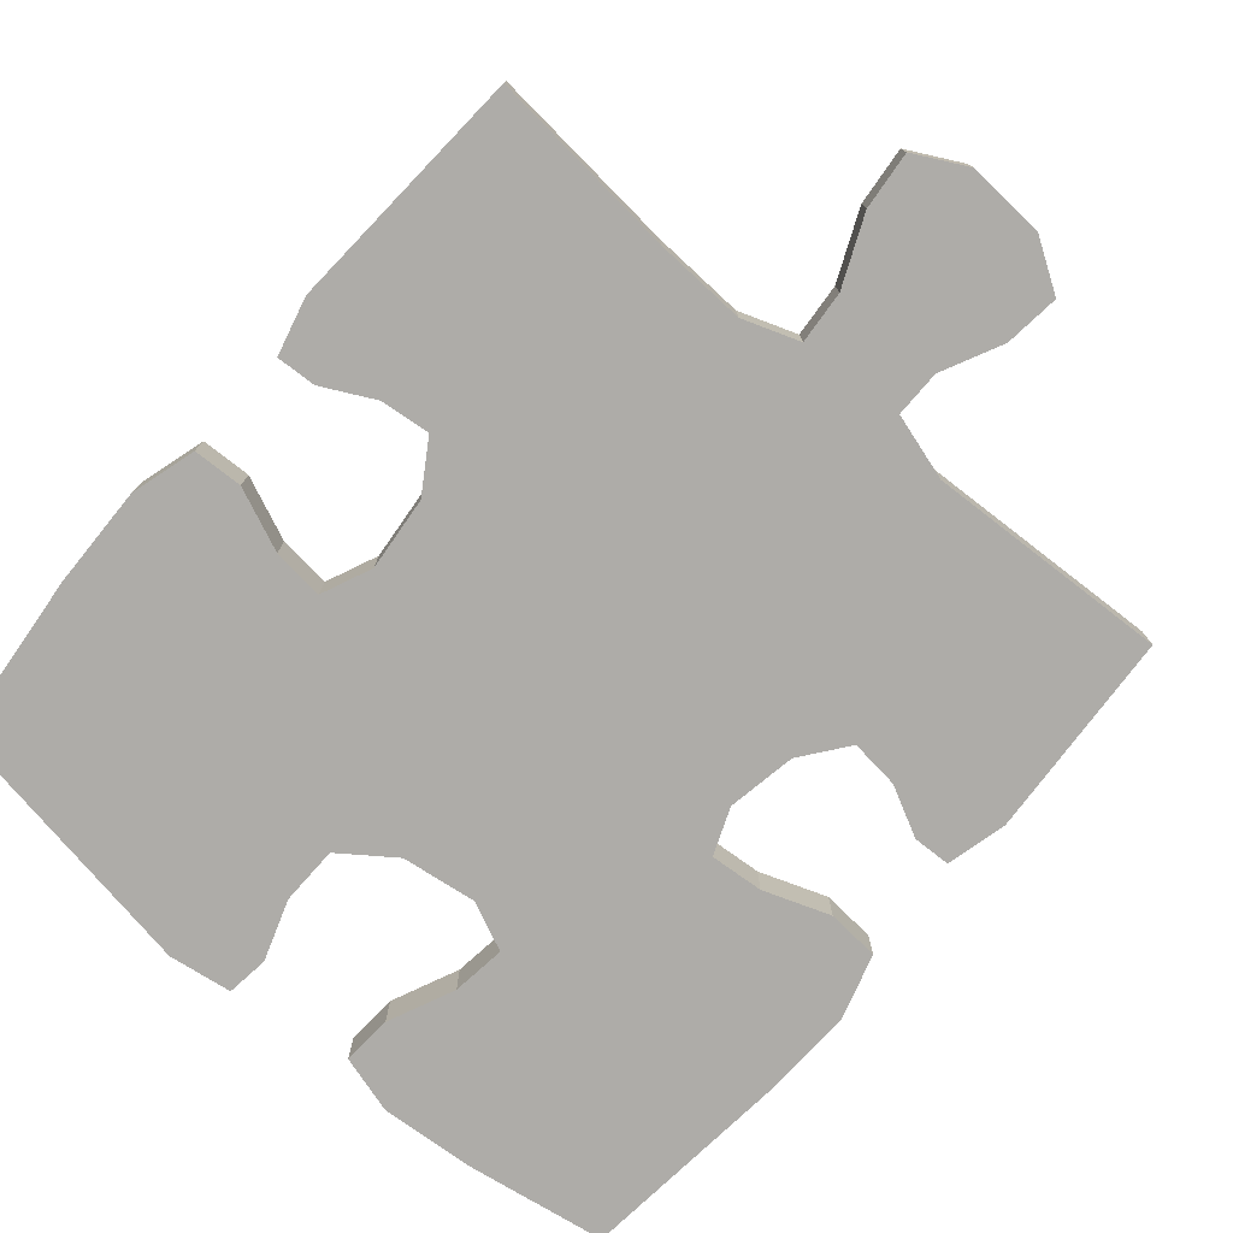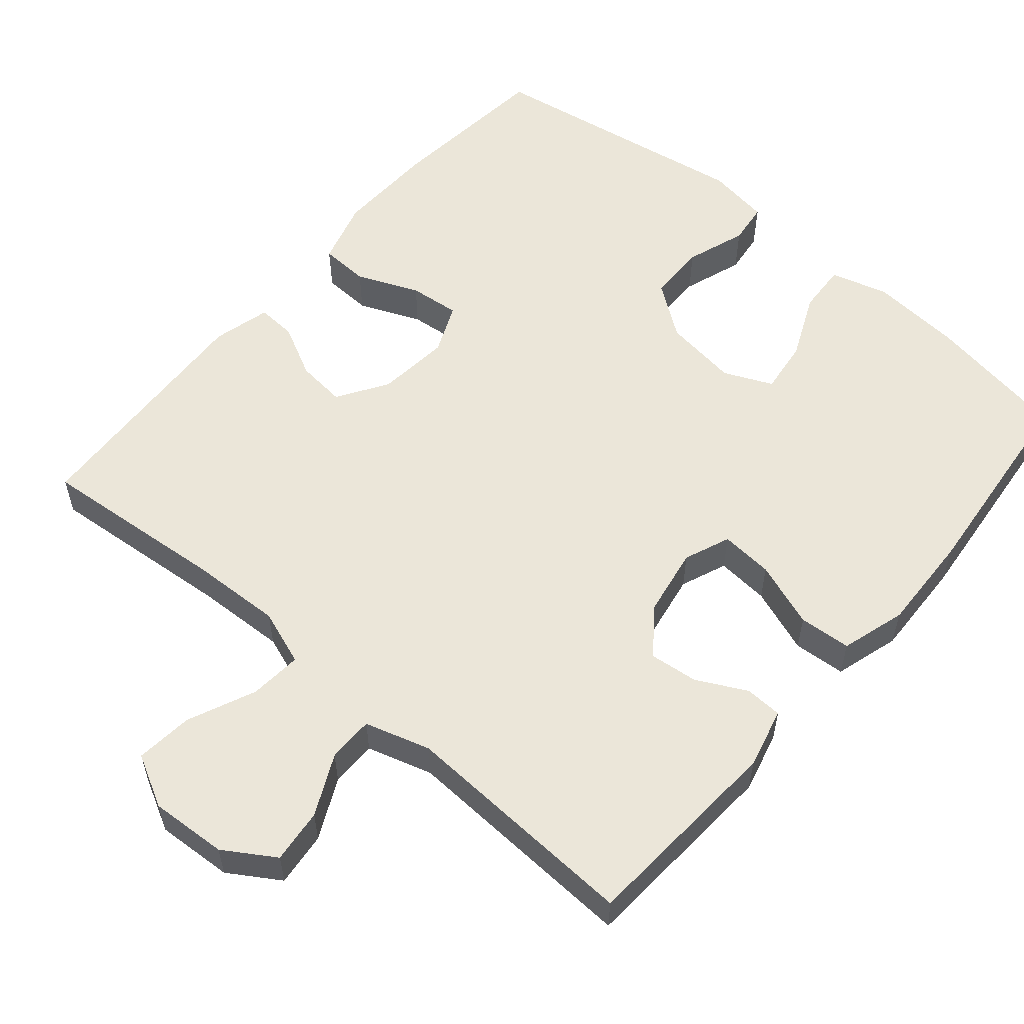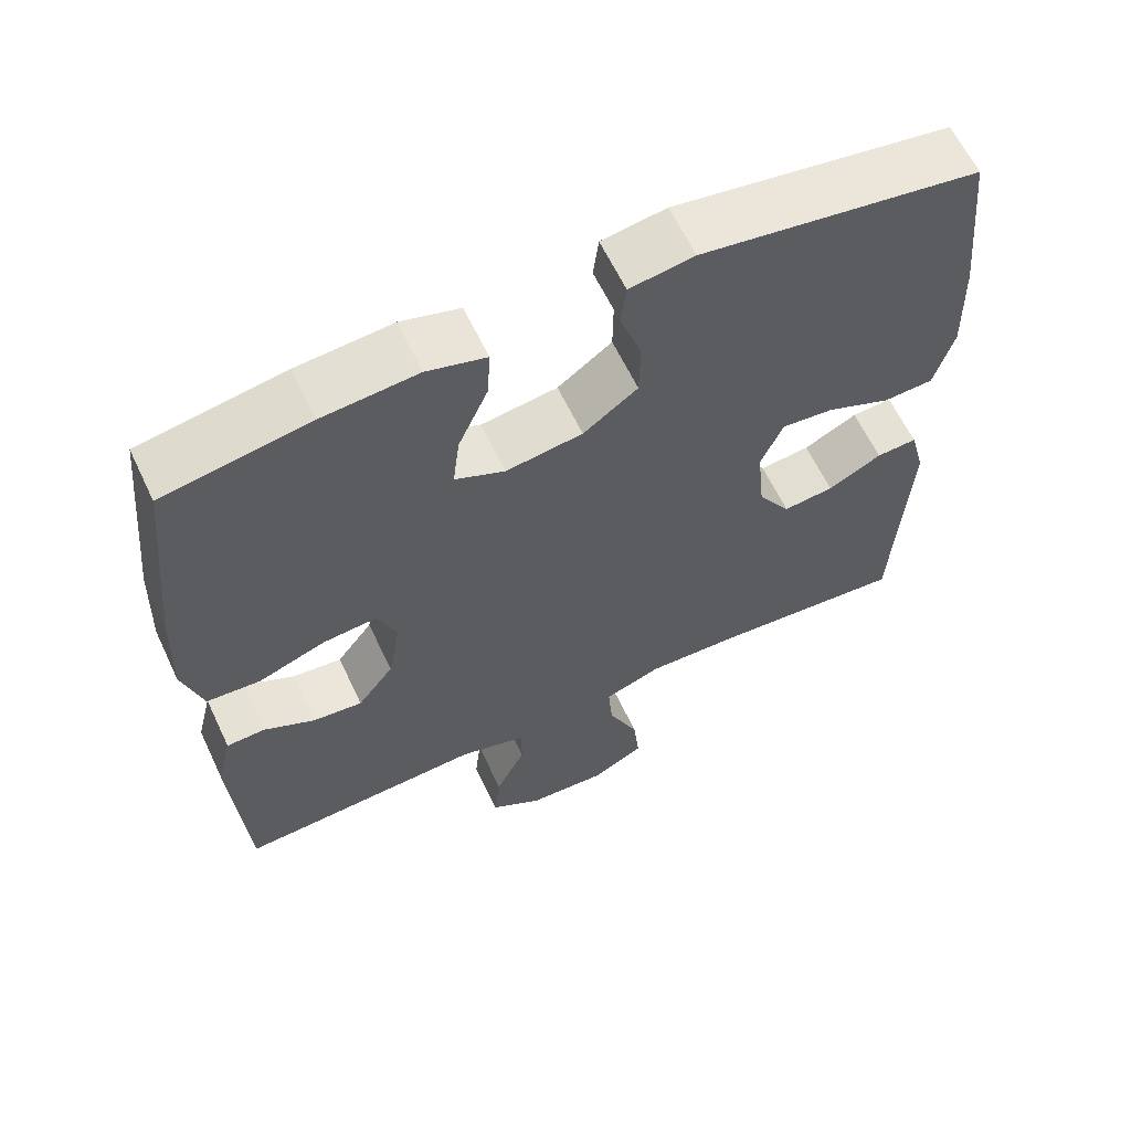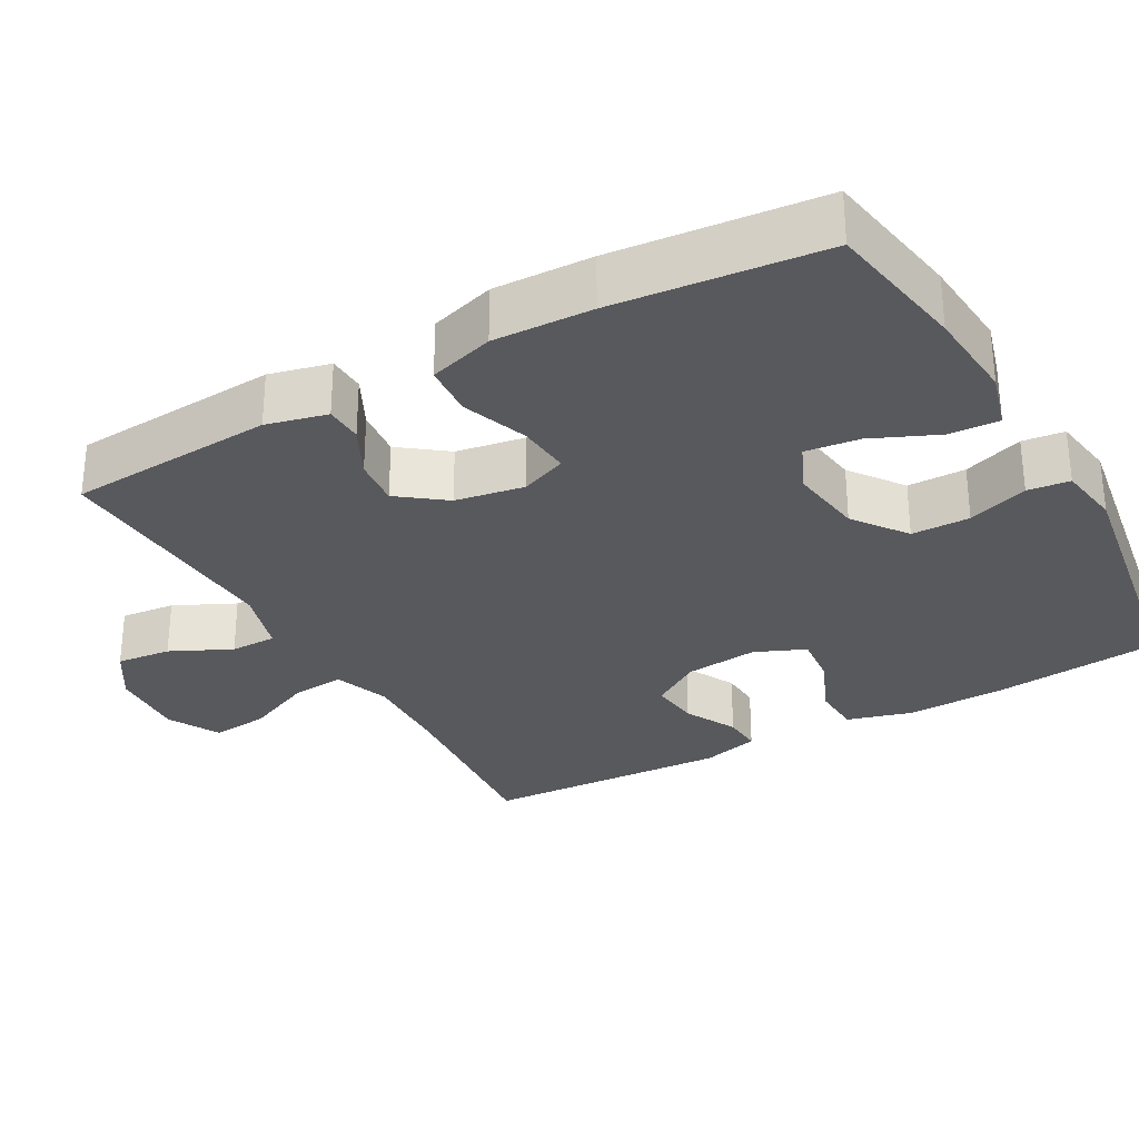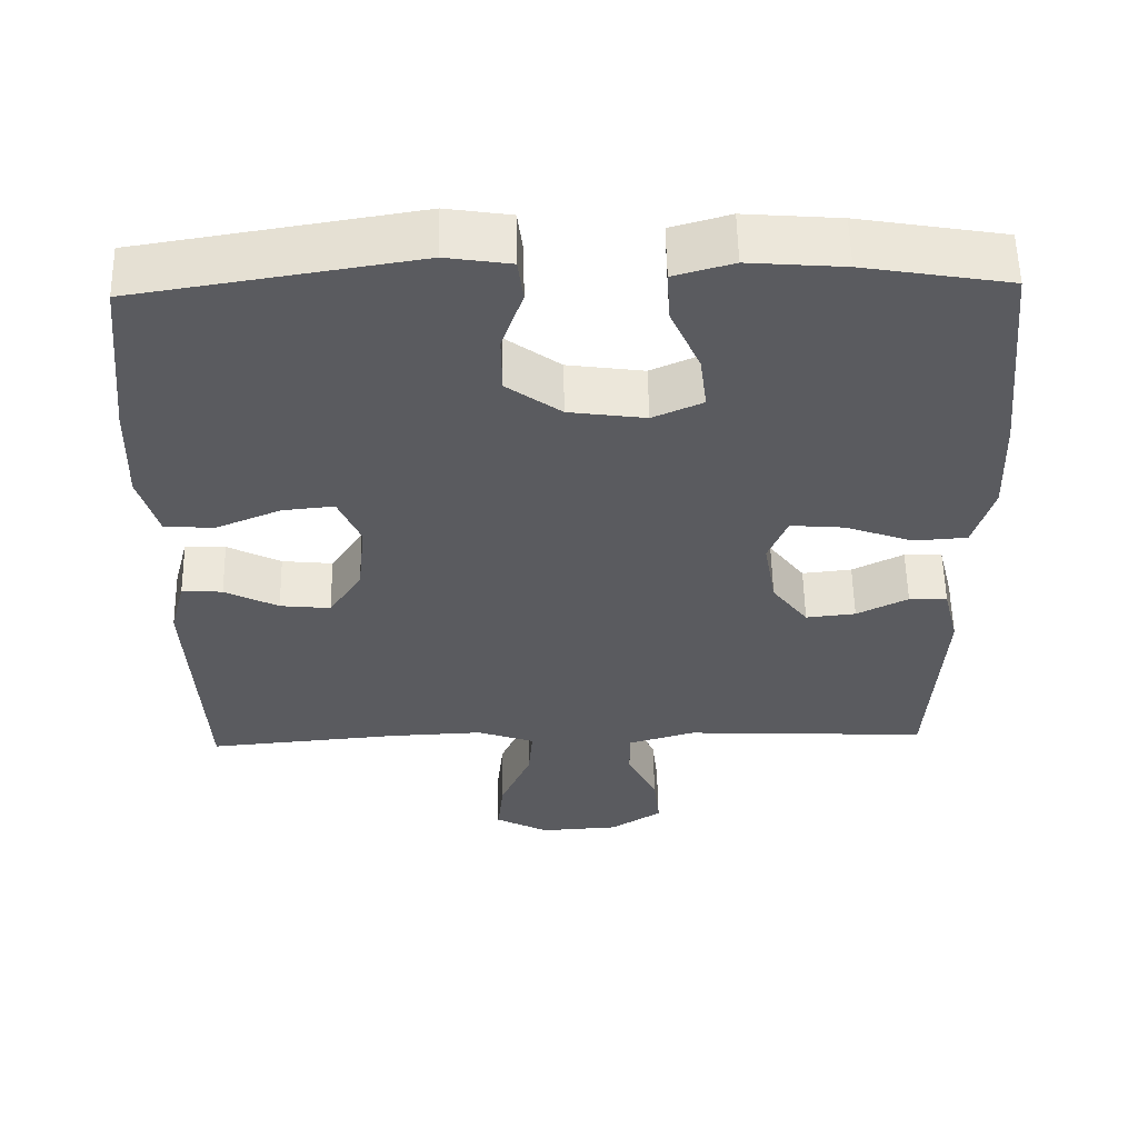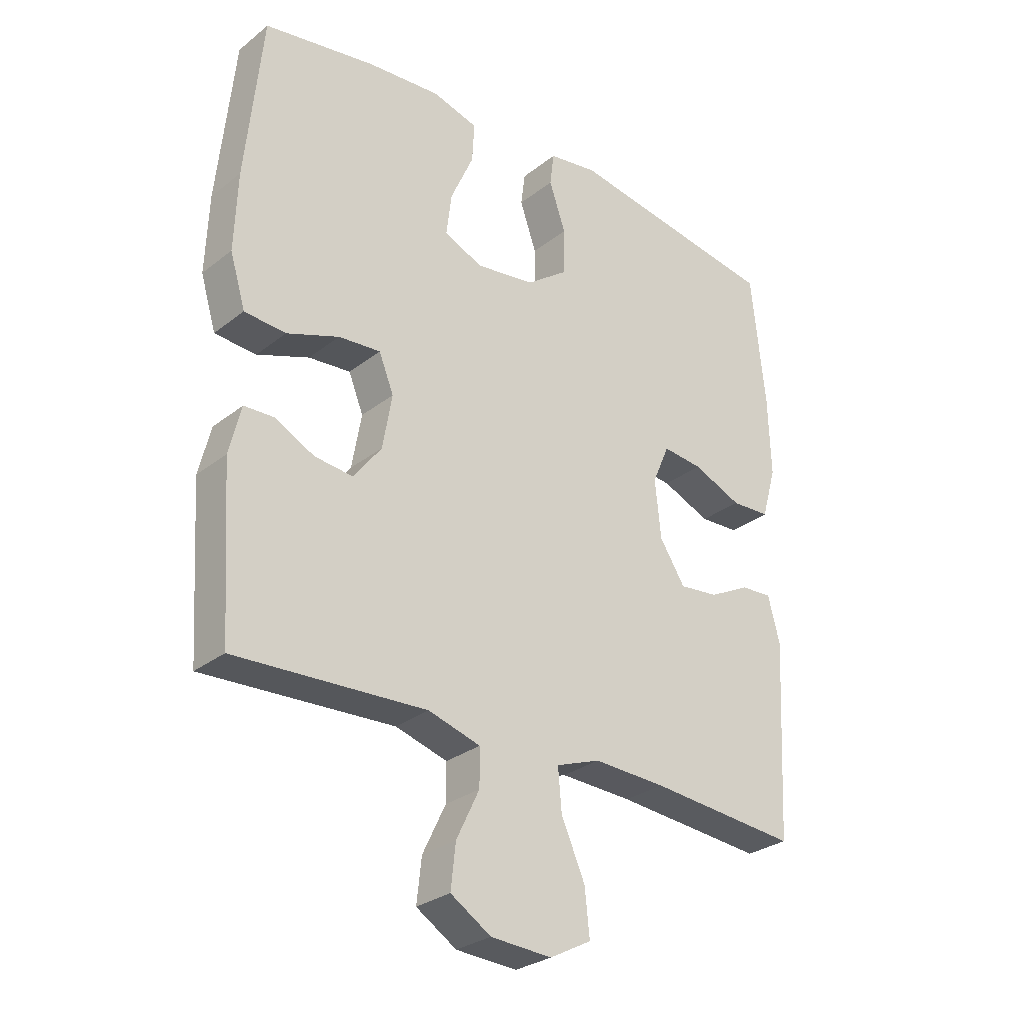
<metadata>
{"format":"obj","ext":"obj","renderer":"f3d","projection":"perspective","resolution":1024,"background":"white","views":[{"elev":-76.9,"azim":139.4,"up":"+Y"},{"elev":56.3,"azim":-139.6,"up":"+Y"},{"elev":62.2,"azim":-25.3,"up":"+Z"},{"elev":-30.0,"azim":-60.6,"up":"+Y"},{"elev":56.6,"azim":178.9,"up":"+Z"},{"elev":-28.8,"azim":-40.8,"up":"+Z"}]}
</metadata>
<code>
v 0.5 0.07 -0.5
v 0.247 0.07 -0.478
v 0.125 0.07 -0.473
v 0.05 0.07 -0.5
v 0.056 0.07 -0.57
v 0.096 0.07 -0.661
v 0.104 0.07 -0.738
v 0.034 0.07 -0.775
v -0.069 0.07 -0.769
v -0.137 0.07 -0.726
v -0.129 0.07 -0.653
v -0.09 0.07 -0.572
v -0.09 0.07 -0.51
v -0.178 0.07 -0.484
v -0.5 0.07 -0.5
v -0.518 0.07 -0.223
v -0.498 0.07 -0.142
v -0.448 0.07 -0.14
v -0.381 0.07 -0.174
v -0.316 0.07 -0.181
v -0.269 0.07 -0.119
v -0.253 0.07 -0.027
v -0.278 0.07 0.035
v -0.349 0.07 0.029
v -0.437 0.07 -0.003
v -0.507 0.07 0.002
v -0.533 0.07 0.089
v -0.528 0.07 0.221
v -0.5 0.07 0.5
v -0.311 0.07 0.532
v -0.187 0.07 0.542
v -0.11 0.07 0.52
v -0.114 0.07 0.453
v -0.153 0.07 0.365
v -0.162 0.07 0.293
v -0.097 0.07 0.264
v 0.003 0.07 0.278
v 0.074 0.07 0.33
v 0.075 0.07 0.408
v 0.047 0.07 0.489
v 0.054 0.07 0.545
v 0.138 0.07 0.558
v 0.5 0.07 0.5
v 0.523 0.07 0.276
v 0.527 0.07 0.141
v 0.502 0.07 0.054
v 0.436 0.07 0.051
v 0.353 0.07 0.086
v 0.285 0.07 0.093
v 0.256 0.07 0.026
v 0.266 0.07 -0.072
v 0.309 0.07 -0.139
v 0.375 0.07 -0.132
v 0.445 0.07 -0.096
v 0.498 0.07 -0.093
v 0.518 0.07 -0.17
v 0.5 0 -0.5
v 0.247 0 -0.478
v 0.125 0 -0.473
v 0.05 0 -0.5
v 0.056 0 -0.57
v 0.096 0 -0.661
v 0.104 0 -0.738
v 0.034 0 -0.775
v -0.069 0 -0.769
v -0.137 0 -0.726
v -0.129 0 -0.653
v -0.09 0 -0.572
v -0.09 0 -0.51
v -0.178 0 -0.484
v -0.5 0 -0.5
v -0.518 0 -0.223
v -0.498 0 -0.142
v -0.448 0 -0.14
v -0.381 0 -0.174
v -0.316 0 -0.181
v -0.269 0 -0.119
v -0.253 0 -0.027
v -0.278 0 0.035
v -0.349 0 0.029
v -0.437 0 -0.003
v -0.507 0 0.002
v -0.533 0 0.089
v -0.528 0 0.221
v -0.5 0 0.5
v -0.311 0 0.532
v -0.187 0 0.542
v -0.11 0 0.52
v -0.114 0 0.453
v -0.153 0 0.365
v -0.162 0 0.293
v -0.097 0 0.264
v 0.003 0 0.278
v 0.074 0 0.33
v 0.075 0 0.408
v 0.047 0 0.489
v 0.054 0 0.545
v 0.138 0 0.558
v 0.5 0 0.5
v 0.523 0 0.276
v 0.527 0 0.141
v 0.502 0 0.054
v 0.436 0 0.051
v 0.353 0 0.086
v 0.285 0 0.093
v 0.256 0 0.026
v 0.266 0 -0.072
v 0.309 0 -0.139
v 0.375 0 -0.132
v 0.445 0 -0.096
v 0.498 0 -0.093
v 0.518 0 -0.17
f 53 54 55 56
f 52 53 56 1
f 51 52 1 2
f 50 51 2 3
f 45 46 47 48
f 45 48 49
f 44 45 49
f 43 44 49
f 42 43 49
f 39 40 41 42
f 38 39 42 49
f 37 38 49 50
f 31 32 33 34
f 31 34 35
f 30 31 35
f 29 30 35
f 28 29 35
f 27 28 35 36
f 24 25 26 27
f 23 24 27 36
f 16 17 18 19
f 14 15 16 19
f 13 14 19 20
f 9 10 11 12
f 9 12 13
f 8 9 13
f 5 6 7 8
f 4 5 8 13
f 22 23 36 37
f 21 22 37 50
f 13 20 21 50
f 3 4 13 50
f 112 111 110 109
f 57 112 109 108
f 58 57 108 107
f 59 58 107 106
f 104 103 102 101
f 105 104 101
f 105 101 100
f 105 100 99
f 105 99 98
f 98 97 96 95
f 105 98 95 94
f 106 105 94 93
f 90 89 88 87
f 91 90 87
f 91 87 86
f 91 86 85
f 91 85 84
f 92 91 84 83
f 83 82 81 80
f 92 83 80 79
f 75 74 73 72
f 75 72 71 70
f 76 75 70 69
f 68 67 66 65
f 69 68 65
f 69 65 64
f 64 63 62 61
f 69 64 61 60
f 93 92 79 78
f 106 93 78 77
f 106 77 76 69
f 106 69 60 59
f 1 57 58 2
f 2 58 59 3
f 3 59 60 4
f 4 60 61 5
f 5 61 62 6
f 6 62 63 7
f 7 63 64 8
f 8 64 65 9
f 9 65 66 10
f 10 66 67 11
f 11 67 68 12
f 12 68 69 13
f 13 69 70 14
f 14 70 71 15
f 15 71 72 16
f 16 72 73 17
f 17 73 74 18
f 18 74 75 19
f 19 75 76 20
f 20 76 77 21
f 21 77 78 22
f 22 78 79 23
f 23 79 80 24
f 24 80 81 25
f 25 81 82 26
f 26 82 83 27
f 27 83 84 28
f 28 84 85 29
f 29 85 86 30
f 30 86 87 31
f 31 87 88 32
f 32 88 89 33
f 33 89 90 34
f 34 90 91 35
f 35 91 92 36
f 36 92 93 37
f 37 93 94 38
f 38 94 95 39
f 39 95 96 40
f 40 96 97 41
f 41 97 98 42
f 42 98 99 43
f 43 99 100 44
f 44 100 101 45
f 45 101 102 46
f 46 102 103 47
f 47 103 104 48
f 48 104 105 49
f 49 105 106 50
f 50 106 107 51
f 51 107 108 52
f 52 108 109 53
f 53 109 110 54
f 54 110 111 55
f 55 111 112 56
f 56 112 57 1

</code>
